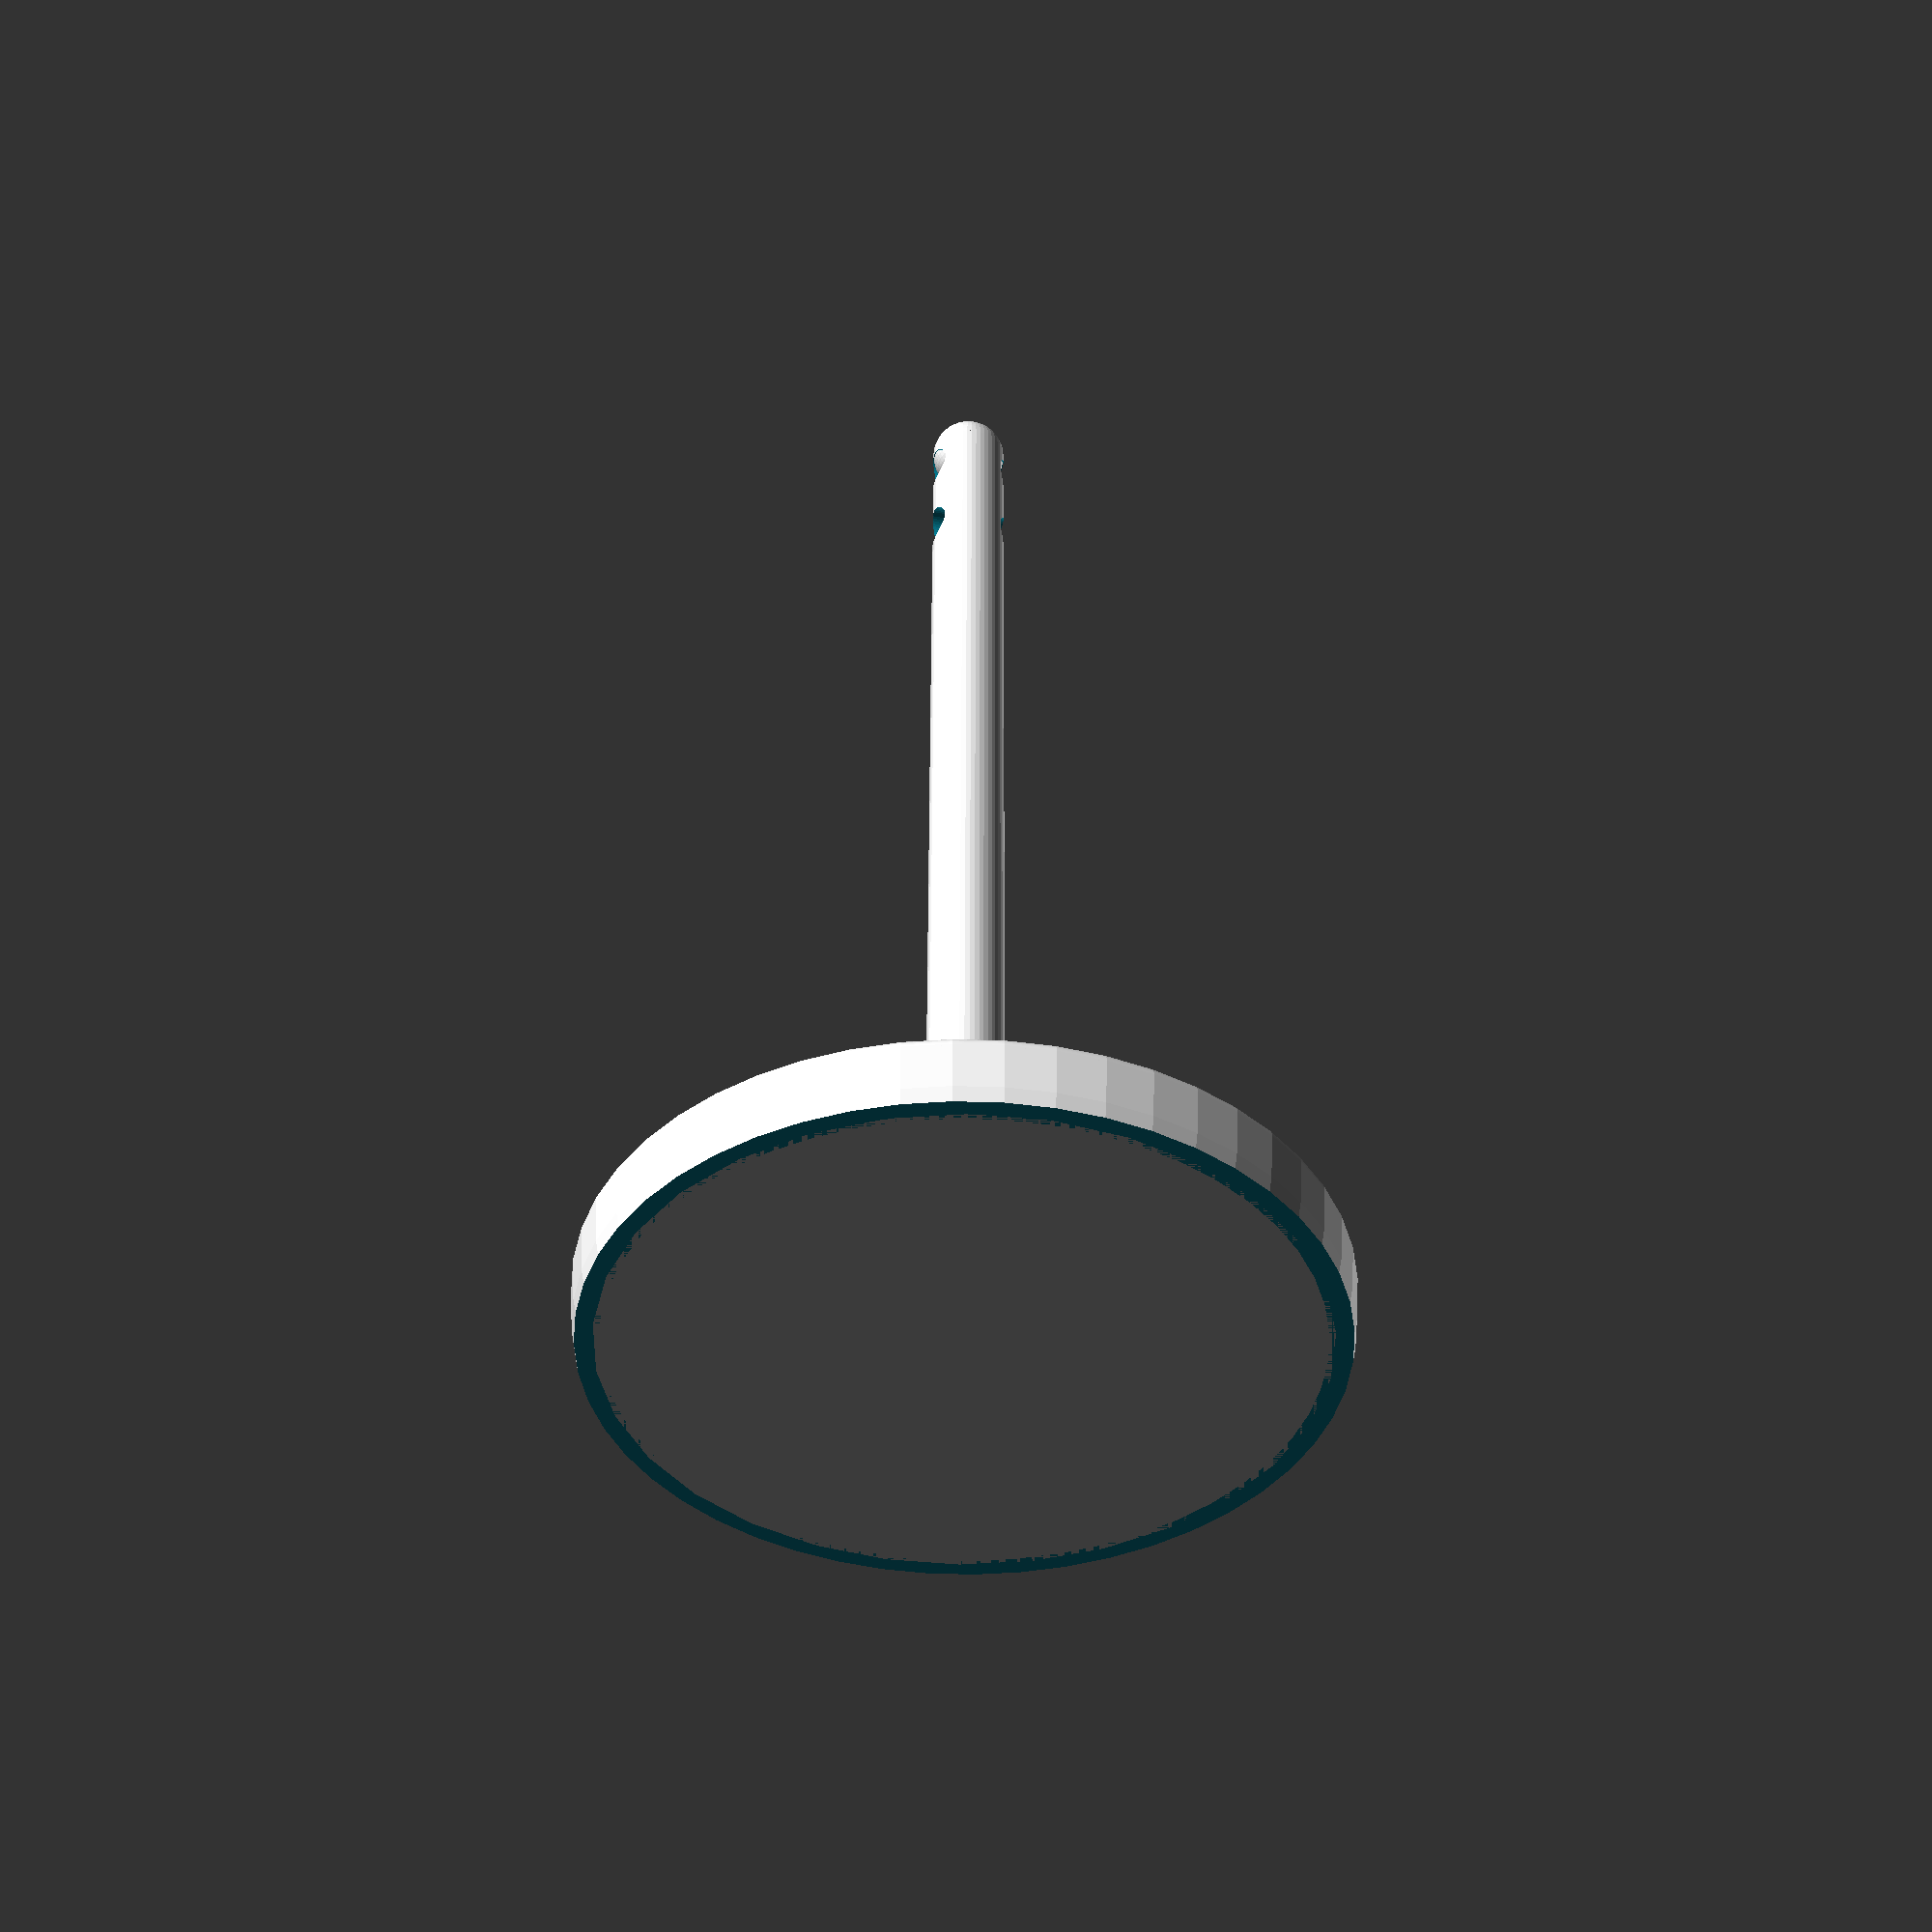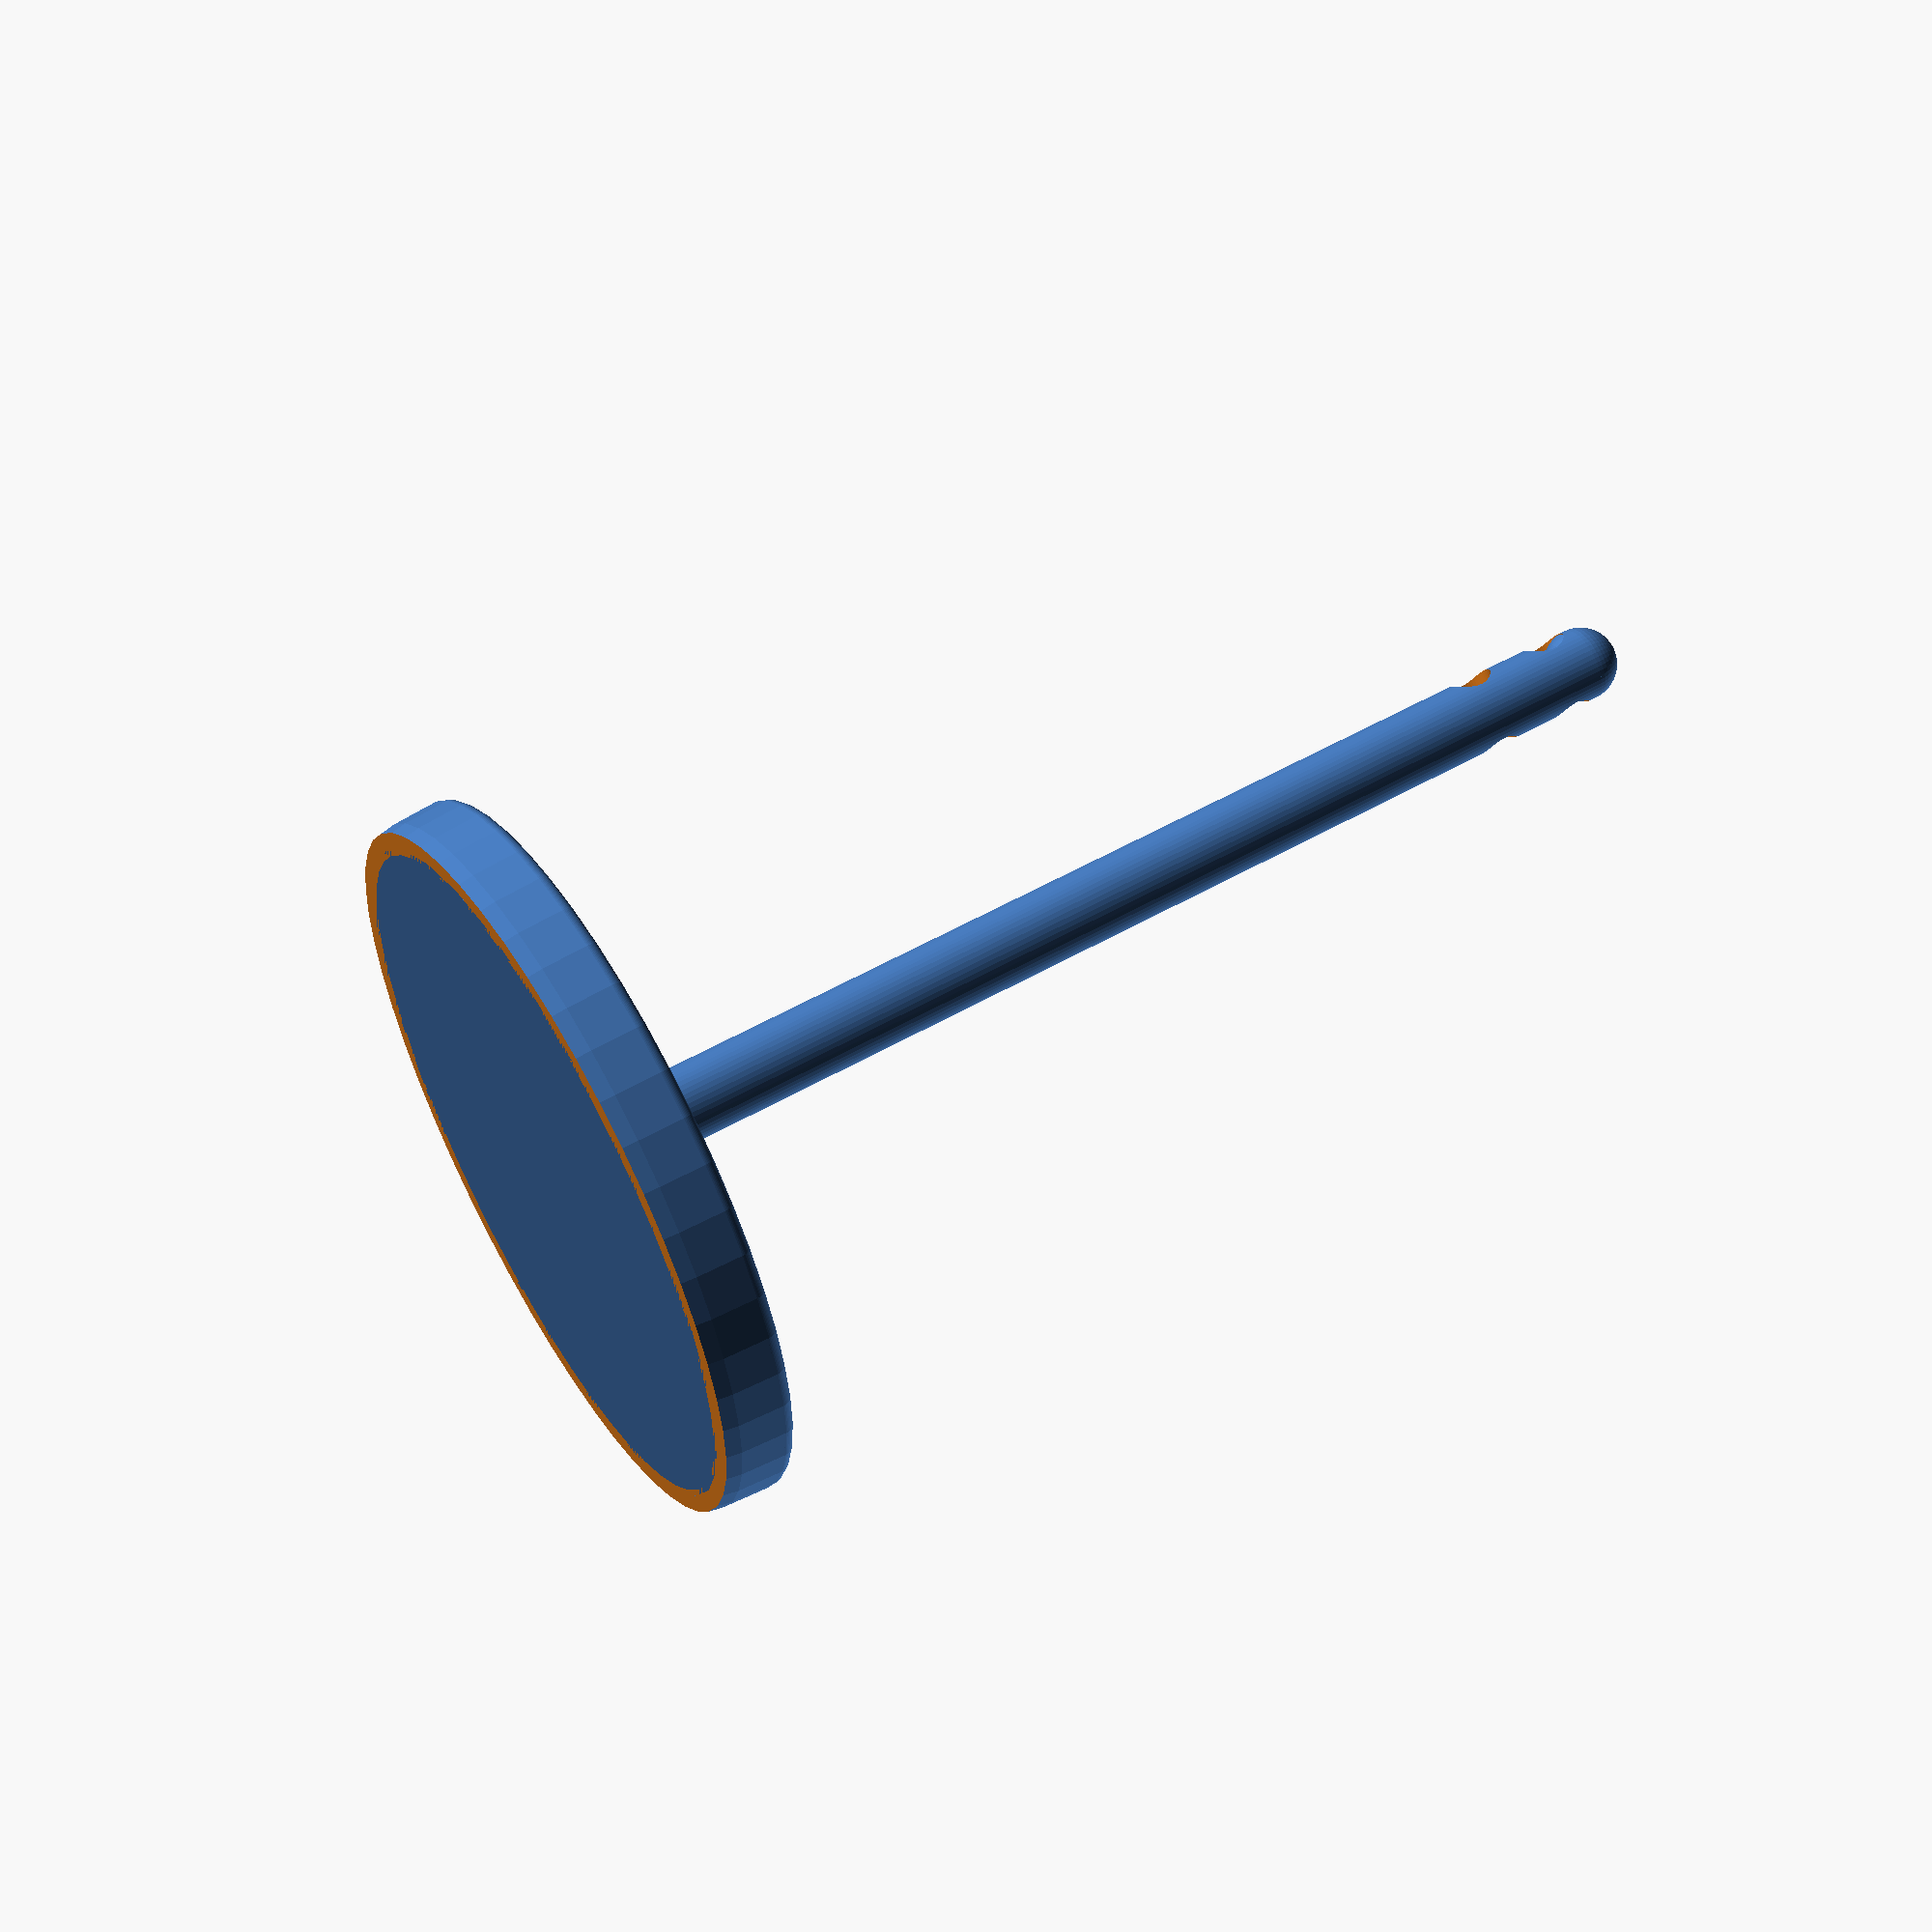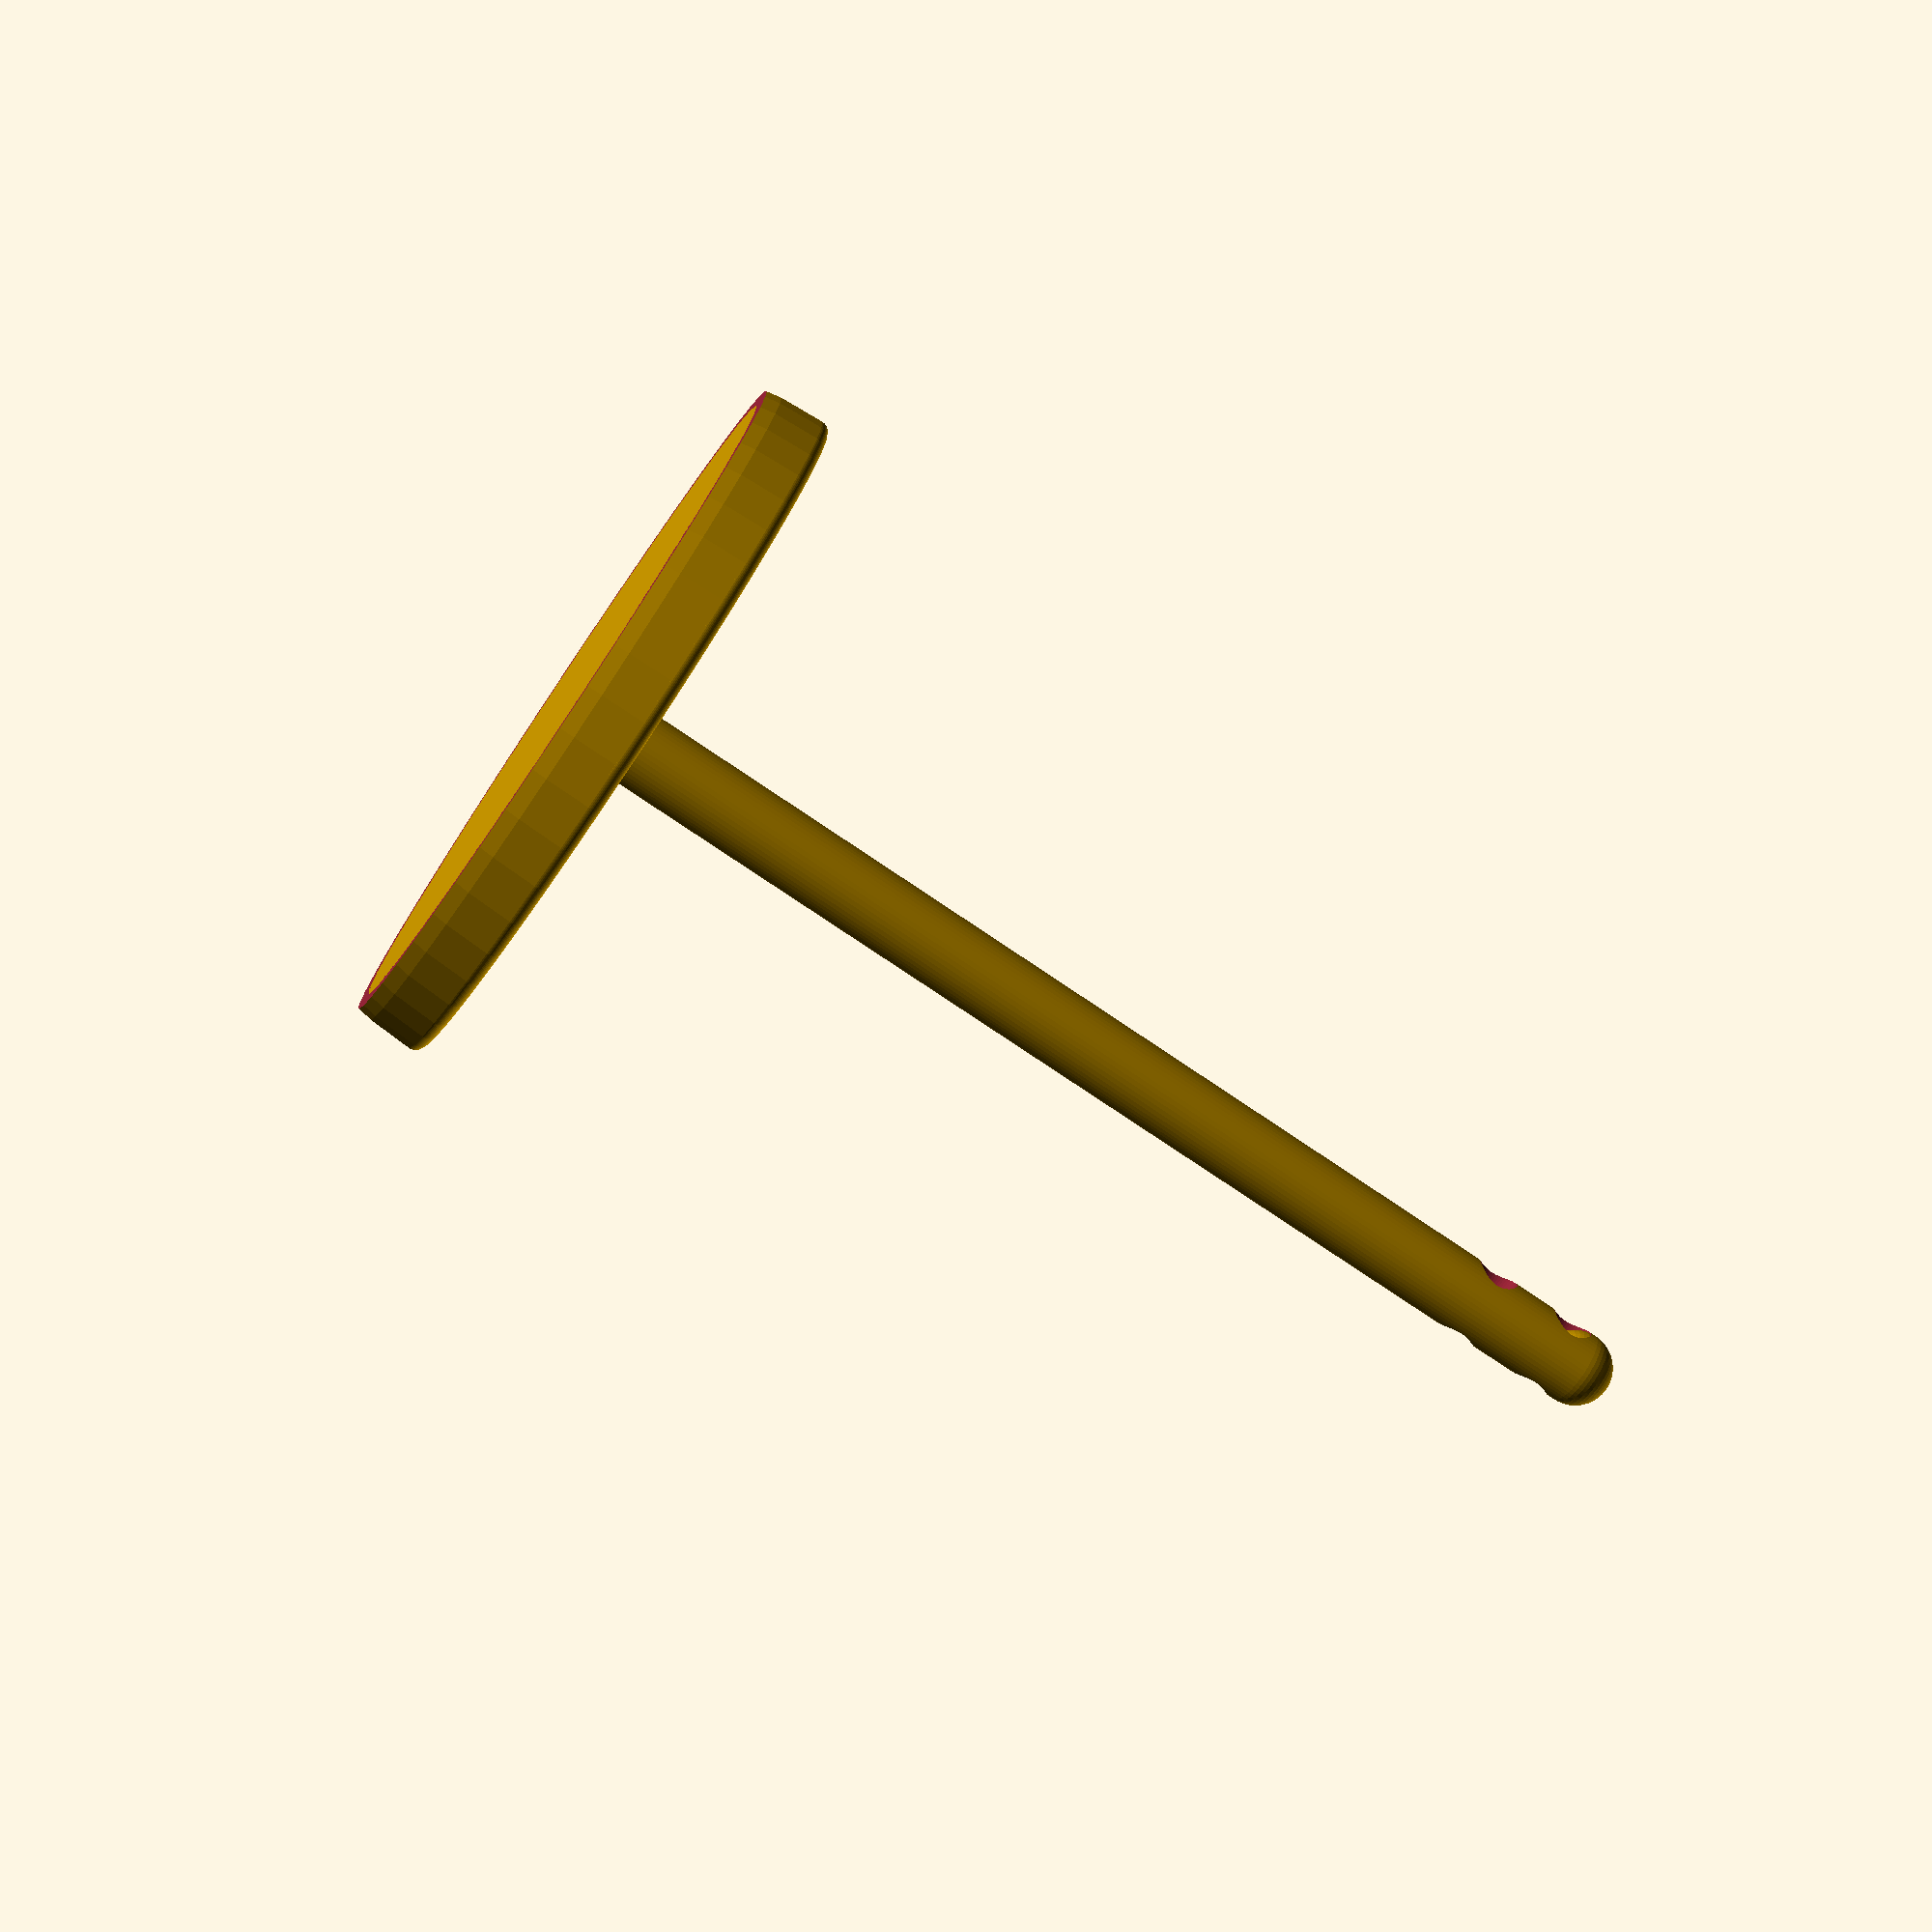
<openscad>
wall = 1.5;
ID = 45;
OD = ID + wall + wall;
res = 50;
depth = 4;

union(){
difference(){
    sphere(OD/2, $fn = res);
    
    sphere(ID/2, $fn = res);
    translate([-OD/2,-OD/2,-OD])
    cube([OD,OD,OD]);
    translate([-OD/2,-OD/2,depth])
    cube([OD,OD,OD]);
    }
    
rotate_extrude(convexity = 10, , $fn = res)
translate([ID/2 + wall/2, 0, 0])
circle(wall/2, $fn = res);    
    
translate([0,0,depth-wall/2])
cylinder(wall, ID/2, ID/2, center=true);
}


//pin
pin_OD = 5; //mm
pin_len = 55 + 15 + 10; //spool height + holder + fudge

union(){
translate([0,0,-pin_len + depth])
sphere(pin_OD/2, $fn=res);
difference(){
translate([0,0,-pin_len/2 + depth])
cylinder(pin_len, pin_OD/2, pin_OD/2, $fn=res, center=true);

translate([0,0,-pin_len + depth*1.5])
rotate([90,0,0])
cylinder(OD, wall, wall, $fn=res, center=true);
    
translate([0,0,-pin_len + depth*3])
rotate([90,0,0])
cylinder(OD, wall, wall, $fn=res, center=true);    
}}
</openscad>
<views>
elev=311.6 azim=102.8 roll=0.2 proj=p view=wireframe
elev=305.8 azim=310.6 roll=58.8 proj=p view=solid
elev=76.1 azim=269.2 roll=55.8 proj=p view=solid
</views>
